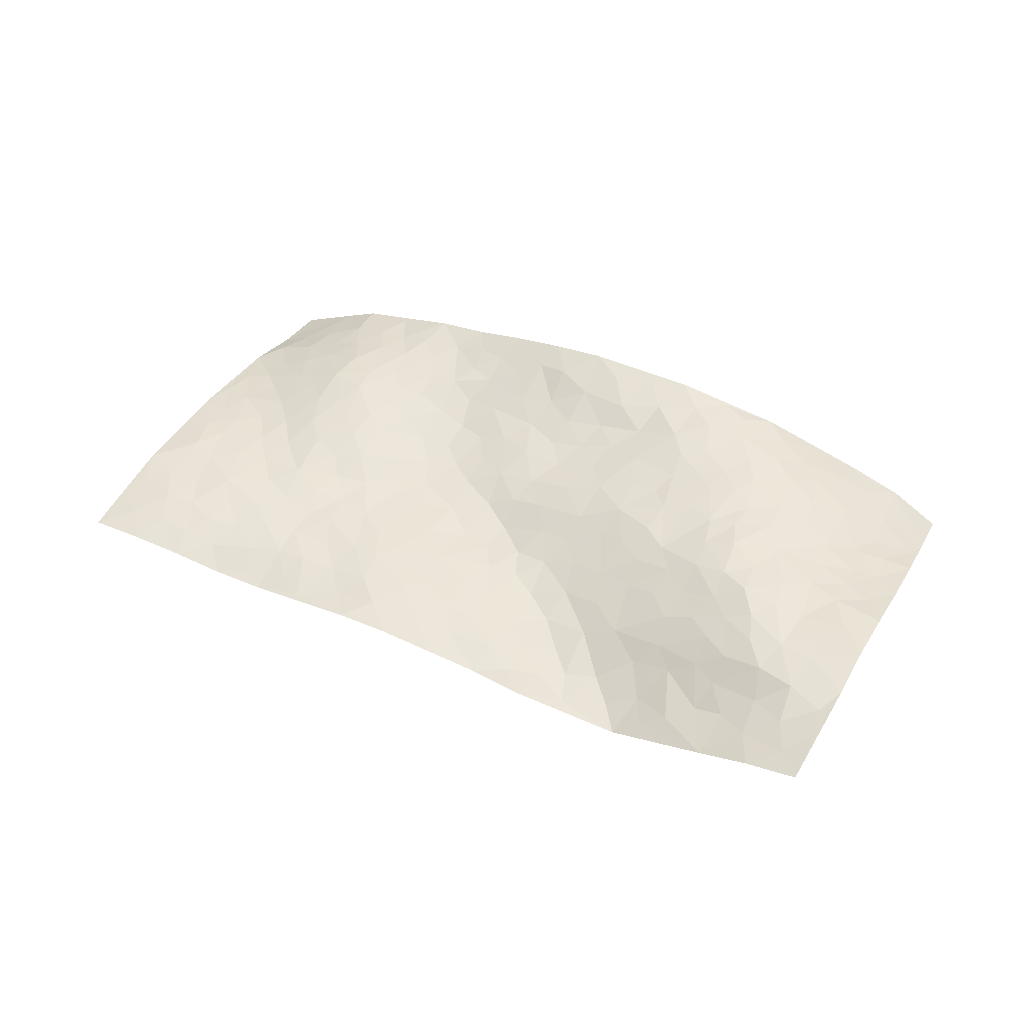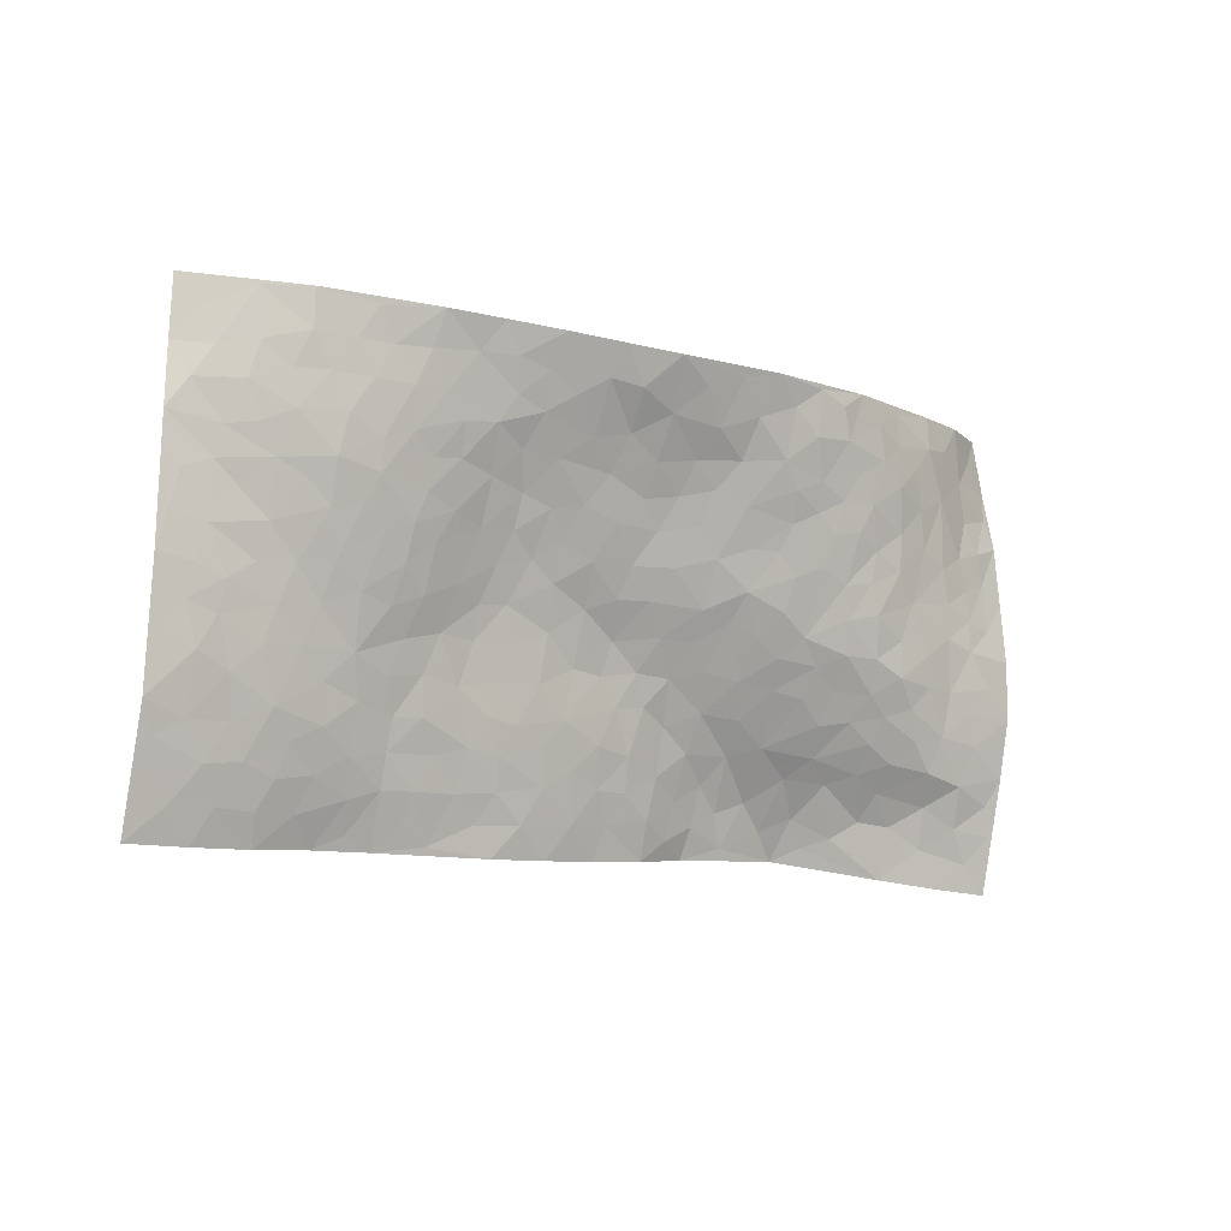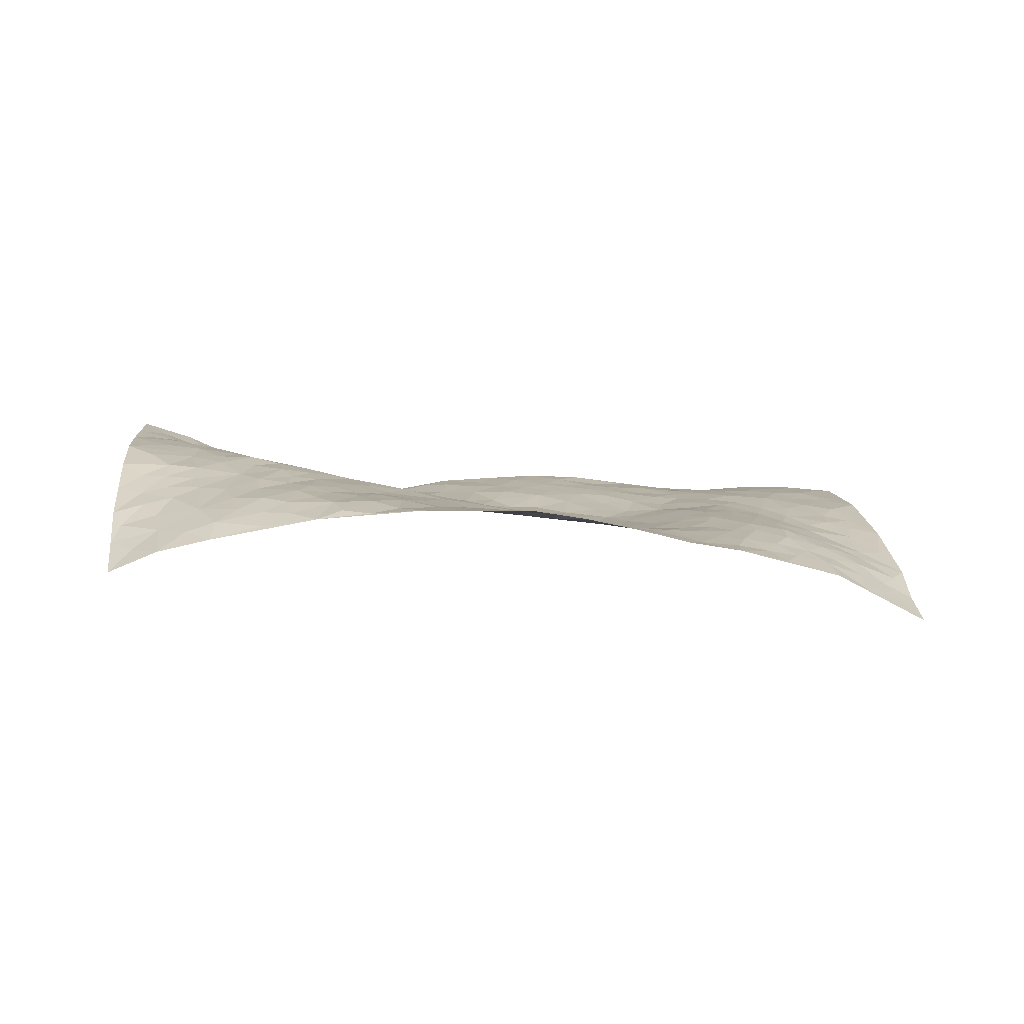
<metadata>
{"format":"obj","ext":"obj","renderer":"f3d","projection":"perspective","resolution":1024,"background":"white","views":[{"elev":50.1,"azim":20.0,"up":"+Z"},{"elev":3.6,"azim":-40.4,"up":"+Y"},{"elev":13.4,"azim":166.4,"up":"+Z"}]}
</metadata>
<code>
v 3.321 -0.4175 0.03613
v 3.182 -1.384 0.1993
v 1.424 -0.1272 -0.1275
v 1.254 -1.102 -0.0336
v 3.097 -0.7585 0.172
v 3.263 -0.8912 0.1896
v 3.162 -0.735 0.1595
v 2.356 -0.2557 0.1637
v 3.297 -0.6514 0.1217
v 3.229 -0.727 0.1475
v 3.092 -0.3675 0.1118
v 3.309 -0.5354 0.07641
v 3.027 -0.6463 0.1664
v 3.21 -0.3905 0.08443
v 3.155 -0.6651 0.1474
v 2.851 -0.3236 0.1561
v 3.283 -0.5897 0.103
v 2.63 -0.4571 0.1606
v 3.088 -0.6861 0.1641
v 3.199 -0.5064 0.1078
v 3.263 -0.4651 0.07375
v 3.143 -0.4388 0.1148
v 3.014 -0.4767 0.1537
v 3.073 -0.4349 0.1358
v 3.198 -0.5928 0.1232
v 3.226 -0.659 0.1355
v 3.102 -0.543 0.1445
v 3.022 -0.5614 0.1611
v 3.15 -0.8619 0.1881
v 3.281 -0.7717 0.1549
v 2.956 -1.337 0.108
v 2.865 -0.5482 0.1757
v 2.082 -0.3675 0.08229
v 3.225 -1.137 0.2086
v 2.672 -0.6905 0.1456
v 3.03 -1.111 0.1798
v 3.041 -1.186 0.1551
v 2.875 -0.7728 0.1809
v 2.871 -0.9367 0.1654
v 2.735 -1.287 0.006439
v 3.211 -1.072 0.2076
v 2.936 -0.9045 0.1885
v 2.658 -1.041 0.06325
v 2.829 -0.6009 0.174
v 2.788 -0.5391 0.1688
v 2.833 -0.4822 0.1729
v 2.723 -0.9399 0.1162
v 2.651 -0.8531 0.118
v 2.14 -0.6897 0.03393
v 2.663 -0.5163 0.1595
v 2.496 -0.8763 0.06766
v 2.654 -0.9202 0.0988
v 2.654 -0.3504 0.1652
v 2.886 -1.042 0.1463
v 2.728 -0.4988 0.1662
v 3.138 -0.9908 0.1977
v 2.356 -0.5954 0.08464
v 2.262 -0.5738 0.0763
v 2.01 -0.6502 0.02675
v 2.388 -0.8024 0.06053
v 2.457 -0.8169 0.07235
v 2.194 -0.8544 0.02611
v 2.941 -0.6858 0.1788
v 3.022 -0.929 0.1899
v 3.188 -1.193 0.1991
v 2.902 -0.4597 0.1698
v 2.726 -0.3154 0.1649
v 3.084 -0.8299 0.1841
v 2.953 -0.5114 0.1706
v 2.971 -0.3616 0.1381
v 2.605 -0.2869 0.1717
v 2.963 -0.4292 0.1548
v 2.9 -0.3832 0.1588
v 2.787 -0.3491 0.1679
v 2.797 -0.4179 0.1728
v 3.147 -1.061 0.2008
v 3.196 -1.259 0.2017
v 3.019 -0.8631 0.1883
v 2.242 -1.232 0.02868
v 3.06 -1.037 0.1906
v 2.875 -0.6438 0.1735
v 2.805 -0.7805 0.1667
v 2.287 -0.8064 0.0327
v 2.35 -0.7296 0.06812
v 2.306 -0.6599 0.06906
v 2.467 -0.395 0.1459
v 2.835 -0.9931 0.1398
v 3.189 -0.9421 0.2009
v 2.988 -1.042 0.1801
v 2.766 -0.6084 0.1658
v 2.952 -0.6079 0.1719
v 2.769 -0.9986 0.1154
v 2.471 -0.7501 0.09313
v 2.563 -0.7165 0.1229
v 2.912 -0.9865 0.1663
v 2.355 -0.368 0.1348
v 2.704 -0.8131 0.1401
v 2.664 -0.5833 0.1488
v 2.535 -0.7781 0.1004
v 2.491 -0.6504 0.1104
v 3.243 -1.013 0.2114
v 2.971 -0.9707 0.1847
v 3.085 -0.9444 0.1894
v 2.707 -0.4111 0.1719
v 2.803 -0.8531 0.1625
v 2.981 -0.7533 0.1782
v 2.449 -0.5857 0.1059
v 2.478 -0.5151 0.1185
v 2.792 -0.9276 0.1398
v 2.165 -0.9502 0.03721
v 2.337 -0.4606 0.1064
v 2.4 -0.5268 0.101
v 2.321 -0.5305 0.08773
v 2.737 -0.6713 0.1581
v 2.533 -0.4582 0.1371
v 2.94 -0.8296 0.1824
v 2.86 -0.7083 0.1749
v 2.795 -0.7086 0.1654
v 2.598 -0.8092 0.1133
v 2.572 -0.6312 0.1278
v 2.65 -0.7616 0.1369
v 2.55 -0.5484 0.1331
v 2.399 -0.6658 0.08944
v 2.875 -0.8632 0.1777
v 2.427 -0.4567 0.1197
v 2.561 -0.3728 0.1576
v 2.723 -0.5623 0.1596
v 3.22 -0.8237 0.1723
v 3.163 -0.7973 0.1729
v 2.218 -0.6503 0.05578
v 2.125 -0.4527 0.0711
v 2.217 -0.7429 0.03463
v 2.282 -0.7244 0.05361
v 2.149 -0.6102 0.0467
v 1.513 -0.6327 -0.008758
v 2.09 -0.6428 0.03144
v 2.059 -0.5179 0.04476
v 2.134 -0.7831 0.02525
v 2.118 -1.217 0.03237
v 2.574 -0.8983 0.08476
v 1.829 -1.06 0.0136
v 1.75 -1.168 -0.01271
v 2.482 -1.041 0.02911
v 2.317 -1.105 0.03521
v 2.634 -0.6394 0.1386
v 2.74 -0.874 0.1375
v 2.425 -0.315 0.1576
v 2.514 -0.2957 0.1656
v 2.235 -0.2373 0.1421
v 2.245 -1.092 0.03562
v 2.294 -0.937 0.03254
v 1.917 -0.3839 0.05881
v 1.986 -0.4854 0.04722
v 1.706 -0.6888 0.02741
v 1.77 -0.7178 0.02981
v 1.891 -0.3184 0.05708
v 1.812 -0.4012 0.0498
v 1.904 -0.5479 0.04455
v 2.262 -0.8734 0.02749
v 2.345 -0.8707 0.03627
v 2.42 -0.9822 0.03104
v 2.365 -0.9391 0.0351
v 2.327 -1.033 0.03534
v 2.421 -0.8867 0.04786
v 2.248 -1.007 0.03901
v 1.995 -1.201 0.02462
v 2.27 -1.163 0.03075
v 2.53 -1.111 0.01687
v 2.456 -1.137 0.02041
v 2.583 -1.054 0.03779
v 2.488 -1.258 0.00423
v 2.505 -0.9607 0.0487
v 2.592 -0.9788 0.06657
v 2.402 -1.081 0.02991
v 2.366 -1.246 0.02399
v 2.053 -0.9534 0.03409
v 2.107 -0.8804 0.03214
v 1.963 -0.7897 0.01902
v 2.038 -0.726 0.02095
v 2.015 -0.8678 0.02615
v 1.846 -0.9257 0.02029
v 1.923 -0.8737 0.02344
v 1.987 -0.9322 0.03083
v 2.181 -1.154 0.0363
v 2.184 -1.048 0.03739
v 2.112 -1.074 0.03722
v 2.005 -1.076 0.03053
v 1.943 -0.9876 0.02639
v 2.058 -0.802 0.02495
v 3.112 -1.237 0.178
v 2.932 -1.151 0.124
v 3.112 -1.145 0.1929
v 3.066 -1.361 0.1601
v 3.138 -1.315 0.1825
v 3.038 -1.276 0.1456
v 2.974 -1.226 0.1184
v 2.849 -1.244 0.06837
v 2.909 -1.212 0.09212
v 2.94 -1.087 0.1534
v 2.818 -1.126 0.08558
v 2.877 -1.107 0.1194
v 2.766 -1.197 0.03839
v 2.65 -1.156 0.01808
v 2.791 -1.261 0.03658
v 2.727 -1.11 0.05616
v 2.695 -1.22 0.01292
v 2.593 -1.245 0.006253
v 2.775 -1.068 0.09239
v 2.576 -1.171 0.01112
v 2.511 -1.193 0.01182
v 2.11 -0.9999 0.03651
v 2.009 -1.007 0.03312
v 2.06 -1.144 0.03417
v 1.87 -0.997 0.01695
v 1.917 -1.072 0.01892
v 1.86 -1.167 0.004867
v 1.959 -1.135 0.01787
v 1.804 -1.125 0.001669
v 1.921 -0.6824 0.02973
v 1.972 -0.7239 0.02092
v 1.804 -0.7791 0.02067
v 1.848 -0.8455 0.01787
v 1.884 -0.7728 0.02114
v 1.986 -0.3868 0.06555
v 1.839 -0.513 0.04837
v 1.838 -0.7021 0.03498
v 1.968 -0.5817 0.03544
v 2.378 -1.163 0.0317
v 2.432 -1.212 0.02152
v 2.026 -0.3351 0.07638
v 1.755 -0.1787 0.02588
v 2.121 -0.5468 0.05171
v 2.045 -0.5878 0.03514
v 1.748 -0.4132 0.04481
v 1.502 -1.137 -0.01575
v 1.371 -0.3657 -0.07538
v 1.77 -0.9844 0.0103
v 1.586 -0.6332 0.00566
v 1.782 -0.9201 0.01344
v 1.327 -0.6093 -0.03618
v 1.657 -0.4478 0.03233
v 1.795 -0.6419 0.04073
v 1.552 -0.4505 -0.004987
v 1.749 -0.5831 0.04014
v 1.875 -0.1818 0.0589
v 2.241 -0.4829 0.0839
v 1.85 -0.2543 0.05125
v 2.189 -0.5424 0.06638
v 1.913 -0.4538 0.05128
v 1.469 -0.3935 -0.04165
v 1.664 -0.6182 0.02558
v 1.778 -0.2501 0.03525
v 1.861 -0.6076 0.04193
v 1.709 -0.5334 0.03761
v 2.048 -0.4364 0.06018
v 1.851 -0.4508 0.04979
v 2.087 -0.2896 0.09501
v 1.996 -0.1989 0.08154
v 2.115 -0.2178 0.1141
v 2.145 -0.3345 0.1022
v 2.272 -0.406 0.1063
v 2.193 -0.415 0.09222
v 1.734 -0.3099 0.0353
v 1.538 -0.5616 -0.005979
v 1.592 -0.3653 0.004154
v 1.707 -0.239 0.02107
v 1.646 -0.538 0.02578
v 1.605 -0.4864 0.0129
v 1.448 -0.452 -0.04101
v 1.548 -0.7089 0.001048
v 1.657 -0.2978 0.01534
v 1.589 -0.2935 -0.009078
v 1.485 -0.4988 -0.02655
v 1.389 -0.4673 -0.05087
v 1.429 -0.5621 -0.02788
v 1.741 -0.4783 0.04578
v 1.544 -0.2438 -0.03562
v 2.022 -0.2646 0.08347
v 1.945 -0.2586 0.06423
v 2.277 -0.3194 0.1384
v 2.207 -0.3024 0.1235
v 1.29 -0.856 -0.017
v 1.629 -0.2272 -0.0008662
v 1.682 -0.3717 0.03281
v 1.358 -0.5382 -0.04403
v 1.397 -0.6283 -0.02307
v 1.531 -0.3867 -0.01576
v 1.813 -0.3213 0.04878
v 1.639 -0.1502 -0.008306
v 1.811 -0.5694 0.04687
v 1.446 -0.1914 -0.09891
v 1.4 -0.2481 -0.1072
v 1.512 -0.3139 -0.03259
v 1.47 -0.2538 -0.06808
v 1.554 -0.1487 -0.05377
v 1.422 -0.3105 -0.07147
v 1.628 -0.7079 0.01194
v 1.592 -0.7809 0.007576
v 1.698 -0.7984 0.0197
v 1.449 -0.8201 -0.0006036
v 1.633 -0.9265 0.01249
v 1.33 -0.7356 -0.0222
v 1.515 -0.7792 0.003273
v 1.434 -0.7205 -0.009015
v 1.534 -0.8853 0.008833
v 1.453 -0.6577 -0.01051
v 1.377 -0.6909 -0.01842
v 1.388 -0.7786 -0.006119
v 1.635 -0.847 0.01117
v 1.706 -0.8879 0.01442
v 1.769 -0.846 0.01865
v 1.399 -0.9762 -0.004067
v 1.539 -1.014 0.002116
v 1.451 -0.907 -0.001421
v 1.366 -0.896 -0.008108
v 1.474 -0.9784 0.0001983
v 1.274 -0.9796 -0.02494
v 1.566 -0.9487 0.0068
v 1.305 -0.9208 -0.01701
v 1.502 -1.07 -0.006239
v 1.378 -1.12 -0.02013
v 1.626 -1.152 -0.02168
v 1.422 -1.054 -0.009314
v 1.335 -1.043 -0.01741
v 1.583 -1.083 -0.007588
v 1.693 -1.064 5.098e-05
v 1.761 -1.053 0.005427
v 1.692 -1.132 -0.01329
v 1.689 -0.9844 0.009385
v 1.617 -1.014 0.003449
f 29 6 128
f 12 21 20
f 26 10 9
f 55 45 46
f 27 19 15
f 26 9 17
f 101 6 88
f 12 1 21
f 7 15 19
f 125 86 96
f 84 123 85
f 129 29 128
f 25 27 15
f 12 20 17
f 73 75 66
f 22 14 11
f 26 17 25
f 9 12 17
f 25 15 26
f 5 129 7
f 52 146 48
f 55 18 50
f 7 19 5
f 20 27 25
f 124 82 105
f 41 76 34
f 20 14 22
f 14 20 21
f 14 21 1
f 24 22 11
f 24 27 22
f 72 66 69
f 69 32 91
f 70 24 11
f 24 23 27
f 17 20 25
f 27 20 22
f 10 15 7
f 10 26 15
f 23 28 27
f 27 13 19
f 28 23 69
f 13 27 28
f 119 121 94
f 10 7 129
f 6 30 128
f 9 10 30
f 36 192 80
f 80 102 89
f 118 81 44
f 64 103 78
f 115 126 86
f 45 32 46
f 91 63 13
f 129 68 29
f 95 87 54
f 95 54 199
f 202 40 204
f 82 97 105
f 29 88 6
f 18 55 104
f 148 126 71
f 38 82 124
f 50 18 122
f 117 82 38
f 5 19 106
f 82 117 118
f 80 64 102
f 127 45 55
f 194 77 190
f 98 35 114
f 39 124 105
f 127 50 98
f 106 19 13
f 66 75 46
f 39 95 42
f 63 117 38
f 95 89 102
f 101 56 76
f 51 140 99
f 18 53 126
f 62 83 132
f 45 127 90
f 112 113 57
f 103 29 68
f 130 85 58
f 109 39 105
f 35 94 121
f 113 246 58
f 151 165 163
f 120 100 94
f 114 127 98
f 192 190 65
f 95 39 87
f 36 191 37
f 67 104 74
f 56 101 88
f 13 63 106
f 192 34 76
f 268 241 243
f 108 115 125
f 93 84 60
f 133 84 85
f 156 288 157
f 101 76 41
f 80 103 64
f 105 97 146
f 99 61 51
f 92 109 47
f 125 96 111
f 158 227 153
f 75 104 55
f 69 66 32
f 81 91 32
f 106 78 68
f 42 64 78
f 77 34 65
f 24 70 72
f 75 73 16
f 16 71 67
f 2 34 77
f 13 28 91
f 103 56 88
f 56 80 76
f 72 69 23
f 11 16 70
f 16 73 70
f 16 67 74
f 115 18 126
f 24 72 23
f 73 72 70
f 16 74 75
f 72 73 66
f 32 45 44
f 84 83 60
f 66 46 32
f 78 106 116
f 117 63 81
f 67 53 104
f 103 68 78
f 69 91 28
f 36 80 89
f 106 38 116
f 106 68 5
f 81 118 117
f 62 132 138
f 32 44 81
f 53 67 71
f 57 58 85
f 123 100 107
f 93 60 61
f 33 230 224
f 8 96 147
f 132 133 130
f 140 48 119
f 93 100 123
f 122 98 50
f 164 60 160
f 53 71 126
f 125 112 108
f 193 194 195
f 75 55 46
f 63 91 81
f 56 103 80
f 196 198 31
f 18 104 53
f 121 48 97
f 38 106 63
f 118 97 82
f 97 35 121
f 51 172 140
f 130 134 49
f 87 39 109
f 288 252 263
f 97 114 35
f 47 43 92
f 57 113 58
f 248 130 58
f 34 101 41
f 114 90 127
f 116 124 42
f 145 94 35
f 118 114 97
f 167 79 175
f 98 145 35
f 85 123 57
f 43 47 52
f 199 36 89
f 42 78 116
f 159 83 62
f 88 29 103
f 74 104 75
f 118 44 90
f 173 140 172
f 42 95 102
f 190 192 37
f 65 190 77
f 89 95 199
f 125 111 112
f 92 87 109
f 18 115 122
f 177 180 176
f 112 57 107
f 109 105 146
f 93 94 100
f 285 286 275
f 96 86 147
f 137 232 131
f 57 123 107
f 87 92 208
f 49 134 136
f 132 130 49
f 161 164 162
f 50 127 55
f 122 108 107
f 122 107 100
f 48 140 52
f 118 90 114
f 99 119 94
f 123 84 93
f 36 37 192
f 48 121 119
f 120 122 100
f 39 42 124
f 38 124 116
f 248 58 246
f 44 45 90
f 98 122 120
f 146 52 47
f 94 93 99
f 168 209 170
f 212 183 188
f 202 197 200
f 42 102 64
f 107 108 112
f 99 93 61
f 8 280 96
f 112 111 113
f 125 115 86
f 115 108 122
f 128 30 10
f 5 68 129
f 10 129 128
f 132 49 138
f 83 84 133
f 130 133 85
f 83 133 132
f 248 134 130
f 156 152 224
f 151 110 165
f 212 186 211
f 153 224 249
f 254 251 244
f 246 261 262
f 225 158 249
f 49 136 179
f 185 184 150
f 214 188 181
f 181 188 182
f 161 163 174
f 143 170 172
f 110 211 185
f 184 79 167
f 174 228 169
f 62 110 159
f 163 150 144
f 210 169 229
f 170 143 168
f 176 211 110
f 98 120 145
f 94 145 120
f 48 146 97
f 109 146 47
f 148 86 126
f 147 86 148
f 71 8 148
f 8 147 148
f 244 276 254
f 232 136 134
f 174 143 161
f 60 83 160
f 163 162 151
f 159 160 83
f 261 281 262
f 259 281 149
f 219 220 59
f 246 113 111
f 33 255 131
f 157 256 152
f 137 255 153
f 230 278 279
f 262 260 33
f 154 155 242
f 131 255 137
f 248 131 232
f 281 280 149
f 259 258 278
f 220 179 59
f 159 151 160
f 162 160 151
f 164 61 60
f 228 174 144
f 144 174 163
f 159 110 151
f 161 172 164
f 186 184 185
f 161 162 163
f 61 164 51
f 160 162 164
f 187 217 213
f 150 163 165
f 205 202 200
f 79 184 139
f 170 43 173
f 174 169 143
f 161 143 172
f 167 144 150
f 176 180 183
f 172 170 173
f 223 226 221
f 185 150 165
f 99 140 119
f 207 206 203
f 172 51 164
f 43 52 173
f 173 52 140
f 167 175 228
f 228 229 169
f 210 168 169
f 177 110 62
f 189 138 179
f 62 138 177
f 136 232 233
f 181 182 222
f 150 184 167
f 178 180 189
f 49 179 138
f 177 138 189
f 180 178 182
f 178 179 220
f 307 308 304
f 222 223 221
f 215 187 188
f 176 183 212
f 187 213 186
f 214 215 188
f 185 211 186
f 237 181 239
f 182 188 183
f 110 185 165
f 216 215 141
f 211 176 212
f 182 183 180
f 176 110 177
f 213 184 186
f 178 189 179
f 177 189 180
f 195 190 37
f 197 198 200
f 195 194 190
f 34 192 65
f 80 192 76
f 37 196 195
f 194 2 77
f 193 2 194
f 196 37 191
f 31 193 195
f 198 196 191
f 31 195 196
f 199 201 191
f 197 204 31
f 198 191 201
f 31 198 197
f 201 199 54
f 36 199 191
f 54 208 201
f 208 43 205
f 208 54 87
f 198 201 200
f 206 205 203
f 43 170 203
f 210 207 209
f 40 202 206
f 31 204 40
f 197 202 204
f 208 205 200
f 43 203 205
f 205 206 202
f 203 209 207
f 171 40 207
f 40 206 207
f 208 200 201
f 43 208 92
f 170 209 203
f 168 143 169
f 207 210 171
f 168 210 209
f 188 187 212
f 212 187 186
f 166 139 213
f 184 213 139
f 237 214 181
f 215 214 141
f 216 141 218
f 213 217 166
f 142 166 216
f 217 216 166
f 187 215 217
f 216 217 215
f 237 141 214
f 142 216 218
f 223 222 182
f 179 136 59
f 223 220 219
f 267 238 251
f 237 327 141
f 223 182 178
f 158 290 253
f 220 223 178
f 59 233 227
f 233 59 136
f 248 246 131
f 153 249 158
f 251 254 267
f 223 219 226
f 111 261 246
f 297 251 238
f 276 256 157
f 167 228 144
f 229 228 175
f 175 171 229
f 229 171 210
f 260 257 33
f 265 271 272
f 266 289 283
f 269 243 250
f 249 224 152
f 266 283 271
f 227 233 137
f 253 227 158
f 325 313 320
f 135 264 275
f 310 329 239
f 270 298 297
f 249 256 225
f 275 273 269
f 311 222 221
f 155 154 299
f 234 276 157
f 310 311 299
f 222 239 181
f 221 226 155
f 266 263 252
f 242 290 244
f 264 273 275
f 273 264 243
f 242 244 154
f 276 290 225
f 288 234 157
f 240 282 302
f 275 286 306
f 225 290 158
f 234 263 284
f 241 254 276
f 233 232 137
f 137 153 227
f 264 135 238
f 244 251 154
f 260 259 257
f 227 253 219
f 33 224 255
f 154 297 299
f 240 302 307
f 297 154 251
f 264 268 243
f 253 226 219
f 271 284 263
f 277 294 293
f 290 242 253
f 241 234 284
f 59 227 219
f 242 155 226
f 252 245 231
f 157 152 156
f 257 230 33
f 152 256 249
f 278 230 257
f 262 33 131
f 224 153 255
f 259 278 257
f 134 248 232
f 230 279 224
f 96 261 111
f 261 96 280
f 280 281 261
f 246 262 131
f 252 247 245
f 268 267 241
f 283 277 272
f 288 247 252
f 275 274 285
f 295 291 294
f 267 268 264
f 263 234 288
f 309 310 299
f 290 276 244
f 283 272 271
f 267 254 241
f 265 243 241
f 236 240 285
f 297 238 270
f 303 305 298
f 241 276 234
f 221 155 299
f 272 277 293
f 250 243 287
f 286 285 240
f 284 271 265
f 271 263 266
f 295 3 291
f 225 256 276
f 241 284 265
f 289 266 231
f 3 292 291
f 321 235 323
f 293 294 296
f 279 278 258
f 245 279 258
f 279 156 224
f 260 281 259
f 280 8 149
f 262 281 260
f 231 266 252
f 267 264 238
f 306 304 270
f 283 289 295
f 243 269 273
f 236 269 250
f 294 292 296
f 274 236 285
f 269 274 275
f 250 287 293
f 245 289 231
f 236 274 269
f 156 279 247
f 242 226 253
f 247 279 245
f 243 265 287
f 288 156 247
f 265 272 293
f 296 292 236
f 293 287 265
f 295 294 277
f 277 283 295
f 236 250 296
f 289 3 295
f 292 294 291
f 293 296 250
f 300 304 308
f 325 320 235
f 329 330 326
f 270 304 303
f 270 303 298
f 309 305 301
f 135 306 270
f 299 297 298
f 298 309 299
f 238 135 270
f 300 314 305
f 303 300 305
f 304 306 307
f 300 303 304
f 282 319 315
f 322 325 235
f 275 306 135
f 307 306 286
f 240 307 286
f 308 307 302
f 302 282 308
f 308 282 315
f 305 309 298
f 310 309 301
f 310 301 329
f 310 239 311
f 222 311 239
f 299 311 221
f 319 312 315
f 312 323 316
f 301 305 318
f 305 314 316
f 300 308 315
f 316 314 312
f 312 314 315
f 315 314 300
f 323 312 324
f 316 313 318
f 282 4 317
f 330 313 325
f 4 321 324
f 235 320 323
f 282 317 319
f 312 319 317
f 326 325 322
f 316 320 313
f 316 318 305
f 142 218 327
f 327 218 141
f 316 323 320
f 324 312 317
f 4 324 317
f 321 323 324
f 318 313 330
f 328 326 322
f 326 327 329
f 329 327 237
f 326 328 327
f 322 142 328
f 327 328 142
f 329 237 239
f 301 318 330
f 326 330 325
f 330 329 301

</code>
